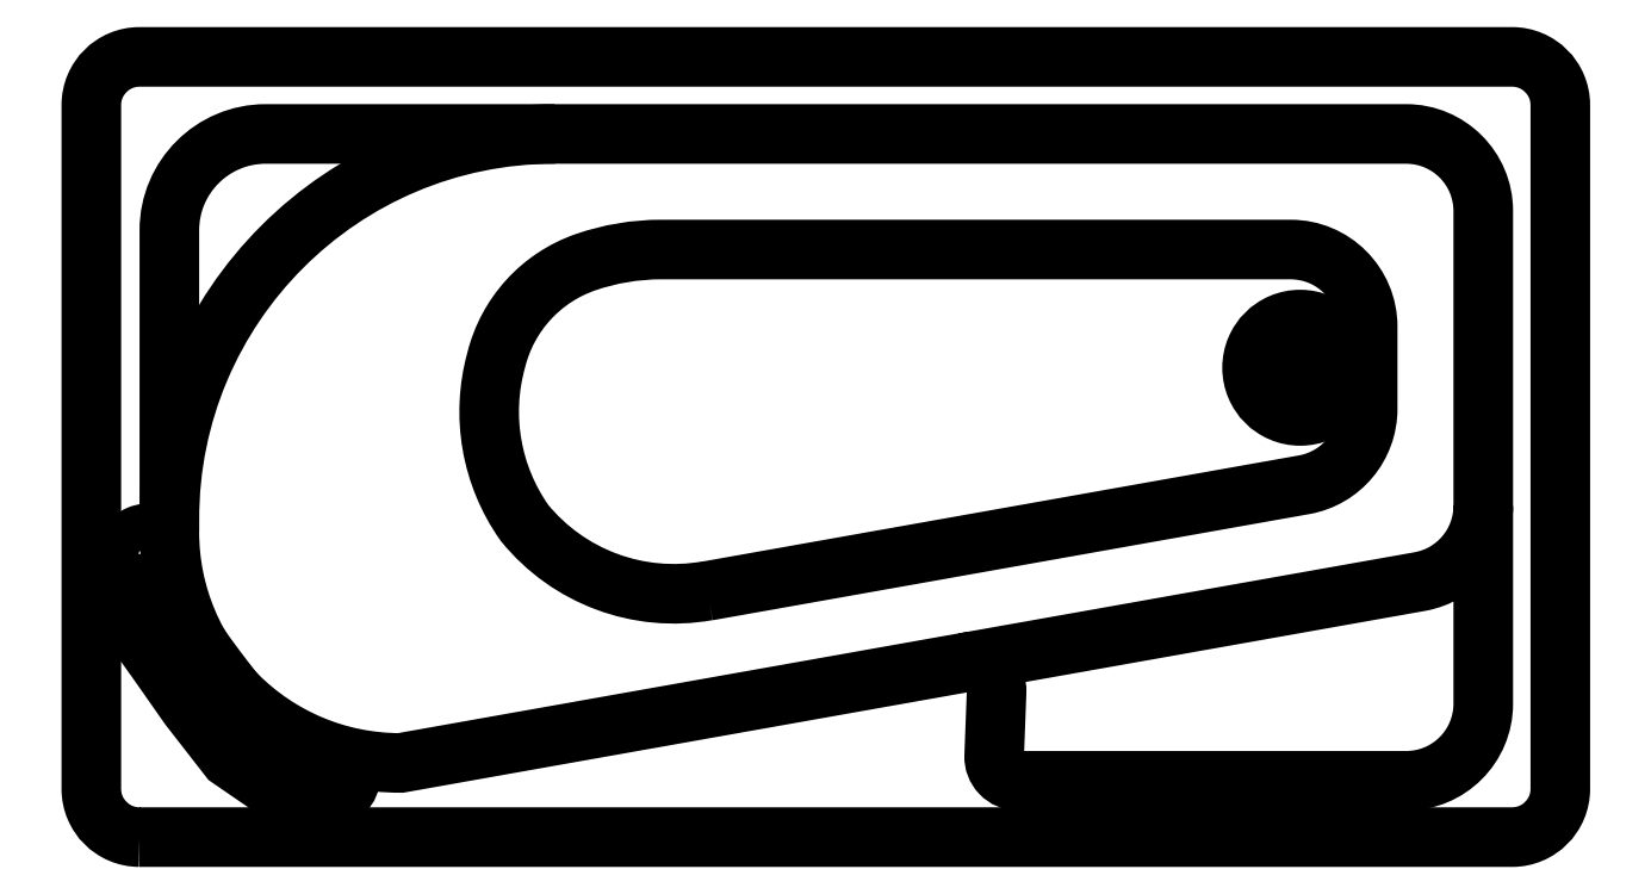
<metadata>
{"format":"dxf","ext":"dxf","renderer":"ezdxf+matplotlib","layout":"modelspace","background":"white","min_lineweight":24,"dpi":150}
</metadata>
<code>
0
SECTION
2
ENTITIES
0
POLYLINE
8
0
66
     1
10
0
20
0
30
0
0
VERTEX
8
0
10
-5979
20
-5955
30
0
42
1.372
0
VERTEX
8
0
10
-5979
20
-5955
30
0
42
1.372
0
SEQEND
8
0
0
POLYLINE
8
0
66
     1
10
0
20
0
30
0
0
VERTEX
8
0
10
-5979
20
-5955
30
0
0
VERTEX
8
0
10
-5979
20
-5955
30
0
0
VERTEX
8
0
10
-5979
20
-5955
30
0
0
VERTEX
8
0
10
-5979
20
-5955
30
0
0
VERTEX
8
0
10
-5979
20
-5955
30
0
0
VERTEX
8
0
10
-5978
20
-5955
30
0
0
VERTEX
8
0
10
-5978
20
-5955
30
0
0
VERTEX
8
0
10
-5978
20
-5955
30
0
0
VERTEX
8
0
10
-5978
20
-5955
30
0
42
1
0
VERTEX
8
0
10
-5978
20
-5955
30
0
0
VERTEX
8
0
10
-5978
20
-5955
30
0
0
VERTEX
8
0
10
-5978
20
-5955
30
0
0
VERTEX
8
0
10
-5978
20
-5955
30
0
0
VERTEX
8
0
10
-5978
20
-5955
30
0
0
VERTEX
8
0
10
-5978
20
-5955
30
0
0
VERTEX
8
0
10
-5978
20
-5955
30
0
0
VERTEX
8
0
10
-5978
20
-5955
30
0
0
VERTEX
8
0
10
-5978
20
-5955
30
0
0
VERTEX
8
0
10
-5978
20
-5955
30
0
0
VERTEX
8
0
10
-5978
20
-5955
30
0
0
VERTEX
8
0
10
-5978
20
-5955
30
0
0
VERTEX
8
0
10
-5978
20
-5955
30
0
0
VERTEX
8
0
10
-5978
20
-5955
30
0
0
VERTEX
8
0
10
-5978
20
-5955
30
0
0
VERTEX
8
0
10
-5978
20
-5955
30
0
0
VERTEX
8
0
10
-5978
20
-5955
30
0
0
VERTEX
8
0
10
-5978
20
-5955
30
0
0
VERTEX
8
0
10
-5978
20
-5955
30
0
0
VERTEX
8
0
10
-5978
20
-5955
30
0
0
VERTEX
8
0
10
-5978
20
-5955
30
0
0
VERTEX
8
0
10
-5978
20
-5955
30
0
0
VERTEX
8
0
10
-5978
20
-5955
30
0
0
VERTEX
8
0
10
-5978
20
-5955
30
0
0
VERTEX
8
0
10
-5978
20
-5955
30
0
0
VERTEX
8
0
10
-5978
20
-5955
30
0
0
VERTEX
8
0
10
-5979
20
-5955
30
0
0
VERTEX
8
0
10
-5979
20
-5955
30
0
0
VERTEX
8
0
10
-5979
20
-5955
30
0
0
VERTEX
8
0
10
-5979
20
-5955
30
0
0
VERTEX
8
0
10
-5979
20
-5955
30
0
0
VERTEX
8
0
10
-5979
20
-5955
30
0
0
VERTEX
8
0
10
-5979
20
-5955
30
0
0
VERTEX
8
0
10
-5979
20
-5955
30
0
0
VERTEX
8
0
10
-5979
20
-5955
30
0
0
VERTEX
8
0
10
-5979
20
-5955
30
0
0
VERTEX
8
0
10
-5979
20
-5955
30
0
0
VERTEX
8
0
10
-5979
20
-5955
30
0
0
VERTEX
8
0
10
-5979
20
-5955
30
0
0
VERTEX
8
0
10
-5979
20
-5955
30
0
0
SEQEND
8
0
0
POLYLINE
8
0
66
     1
10
0
20
0
30
0
0
VERTEX
8
0
10
-5978
20
-5955
30
0
0
VERTEX
8
0
10
-5977
20
-5955
30
0
42
0.3635
0
VERTEX
8
0
10
-5977
20
-5955
30
0
0
VERTEX
8
0
10
-5977
20
-5954
30
0
42
0.4142
0
VERTEX
8
0
10
-5977
20
-5954
30
0
0
VERTEX
8
0
10
-5978
20
-5954
30
0
42
0.08332
0
VERTEX
8
0
10
-5978
20
-5954
30
0
42
0.2543
0
VERTEX
8
0
10
-5978
20
-5954
30
0
42
0.2253
0
VERTEX
8
0
10
-5978
20
-5955
30
0
42
0.2721
0
VERTEX
8
0
10
-5978
20
-5955
30
0
0
SEQEND
8
0
0
POLYLINE
8
0
66
     1
10
0
20
0
30
0
0
VERTEX
8
0
10
-5978
20
-5954
30
0
42
0.4142
0
VERTEX
8
0
10
-5979
20
-5955
30
0
0
VERTEX
8
0
10
-5979
20
-5955
30
0
0
SEQEND
8
0
0
POLYLINE
8
0
66
     1
10
0
20
0
30
0
0
VERTEX
8
0
10
-5978
20
-5955
30
0
42
-0.4783
0
VERTEX
8
0
10
-5978
20
-5955
30
0
0
VERTEX
8
0
10
-5978
20
-5955
30
0
42
0.4253
0
VERTEX
8
0
10
-5978
20
-5955
30
0
0
VERTEX
8
0
10
-5977
20
-5955
30
0
42
0.4142
0
VERTEX
8
0
10
-5977
20
-5955
30
0
0
VERTEX
8
0
10
-5977
20
-5954
30
0
42
0.4142
0
VERTEX
8
0
10
-5977
20
-5954
30
0
0
VERTEX
8
0
10
-5978
20
-5954
30
0
42
0.4142
0
VERTEX
8
0
10
-5979
20
-5954
30
0
0
VERTEX
8
0
10
-5979
20
-5955
30
0
42
0.4142
0
VERTEX
8
0
10
-5978
20
-5955
30
0
0
VERTEX
8
0
10
-5977
20
-5955
30
0
42
0.3635
0
VERTEX
8
0
10
-5977
20
-5955
30
0
42
0.3635
0
SEQEND
8
0
0
POLYLINE
8
0
66
     1
10
0
20
0
30
0
70
     1
0
VERTEX
8
0
10
-5979
20
-5955
30
0
0
VERTEX
8
0
10
-5977
20
-5955
30
0
42
0.4142
0
VERTEX
8
0
10
-5977
20
-5955
30
0
0
VERTEX
8
0
10
-5977
20
-5954
30
0
42
0.4142
0
VERTEX
8
0
10
-5977
20
-5954
30
0
0
VERTEX
8
0
10
-5979
20
-5954
30
0
42
0.4142
0
VERTEX
8
0
10
-5979
20
-5954
30
0
0
VERTEX
8
0
10
-5979
20
-5955
30
0
42
0.4142
0
SEQEND
8
0
0
CIRCLE
8
0
10
-5977
20
-5954
30
0
40
0.05
0
CIRCLE
8
0
10
-5977
20
-5954
30
0
40
0.03
0
ENDSEC
0
EOF

</code>
